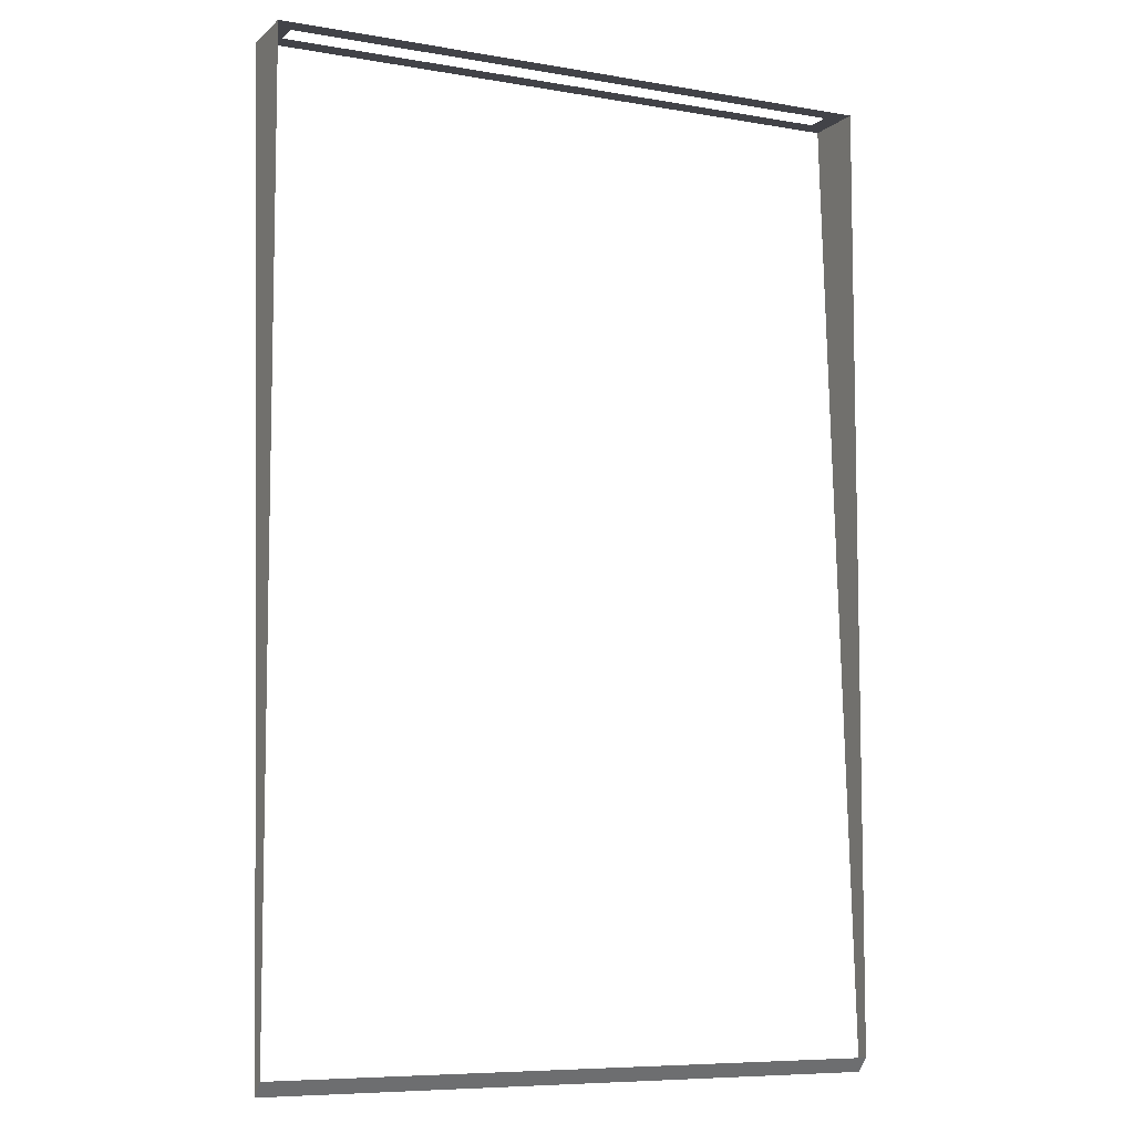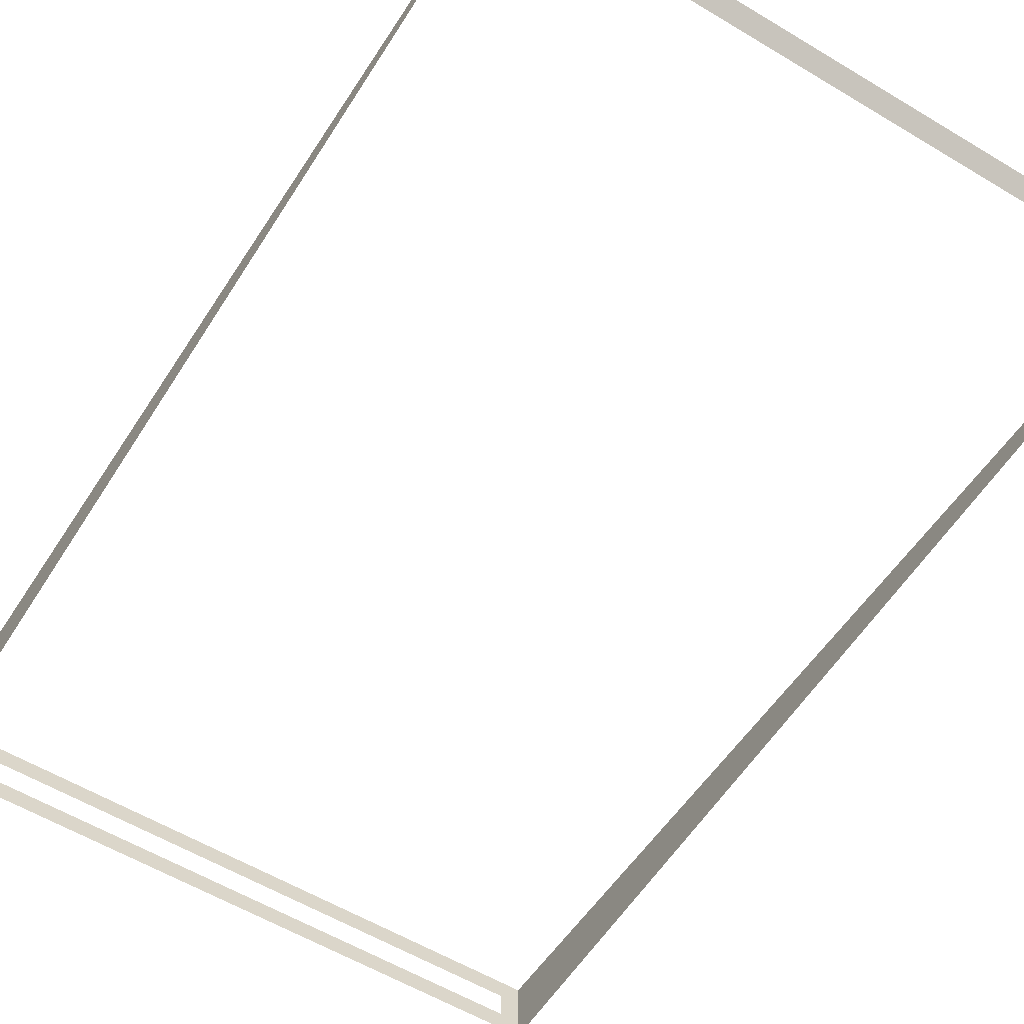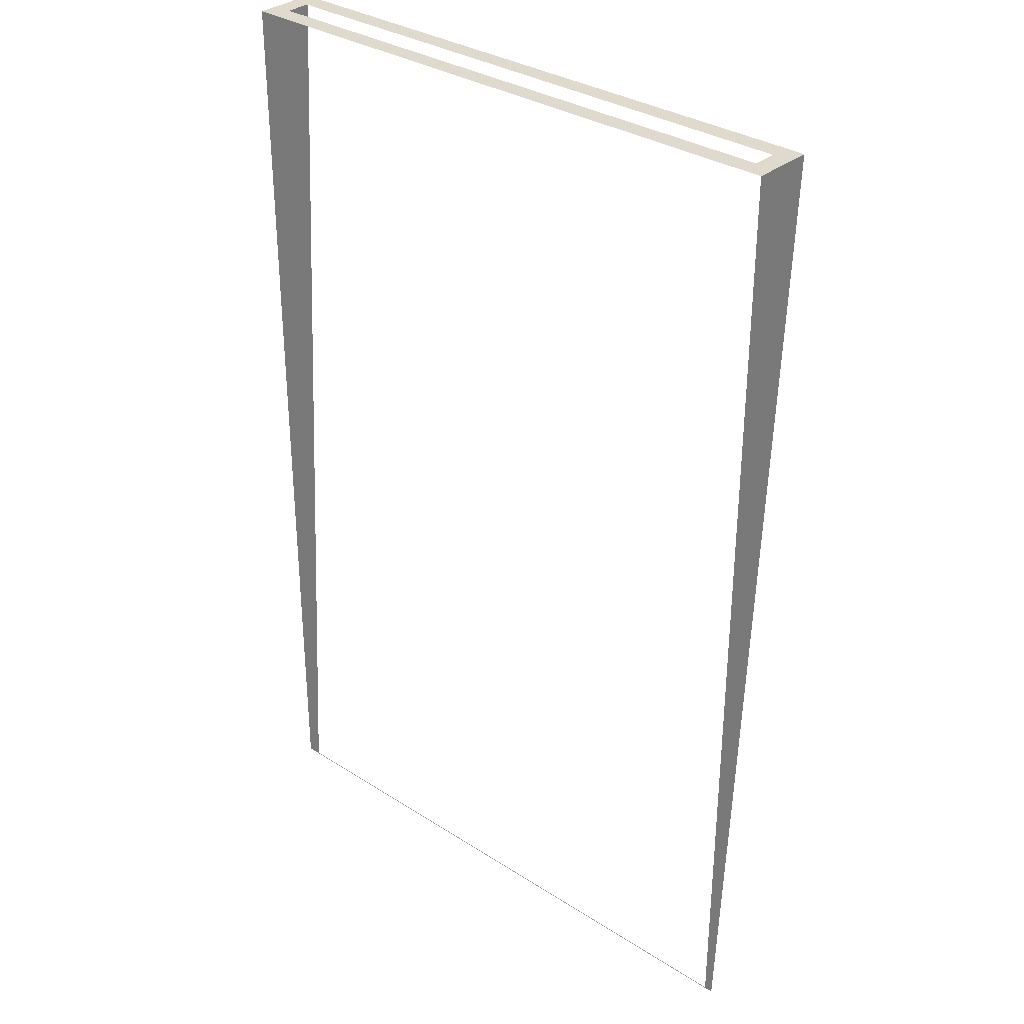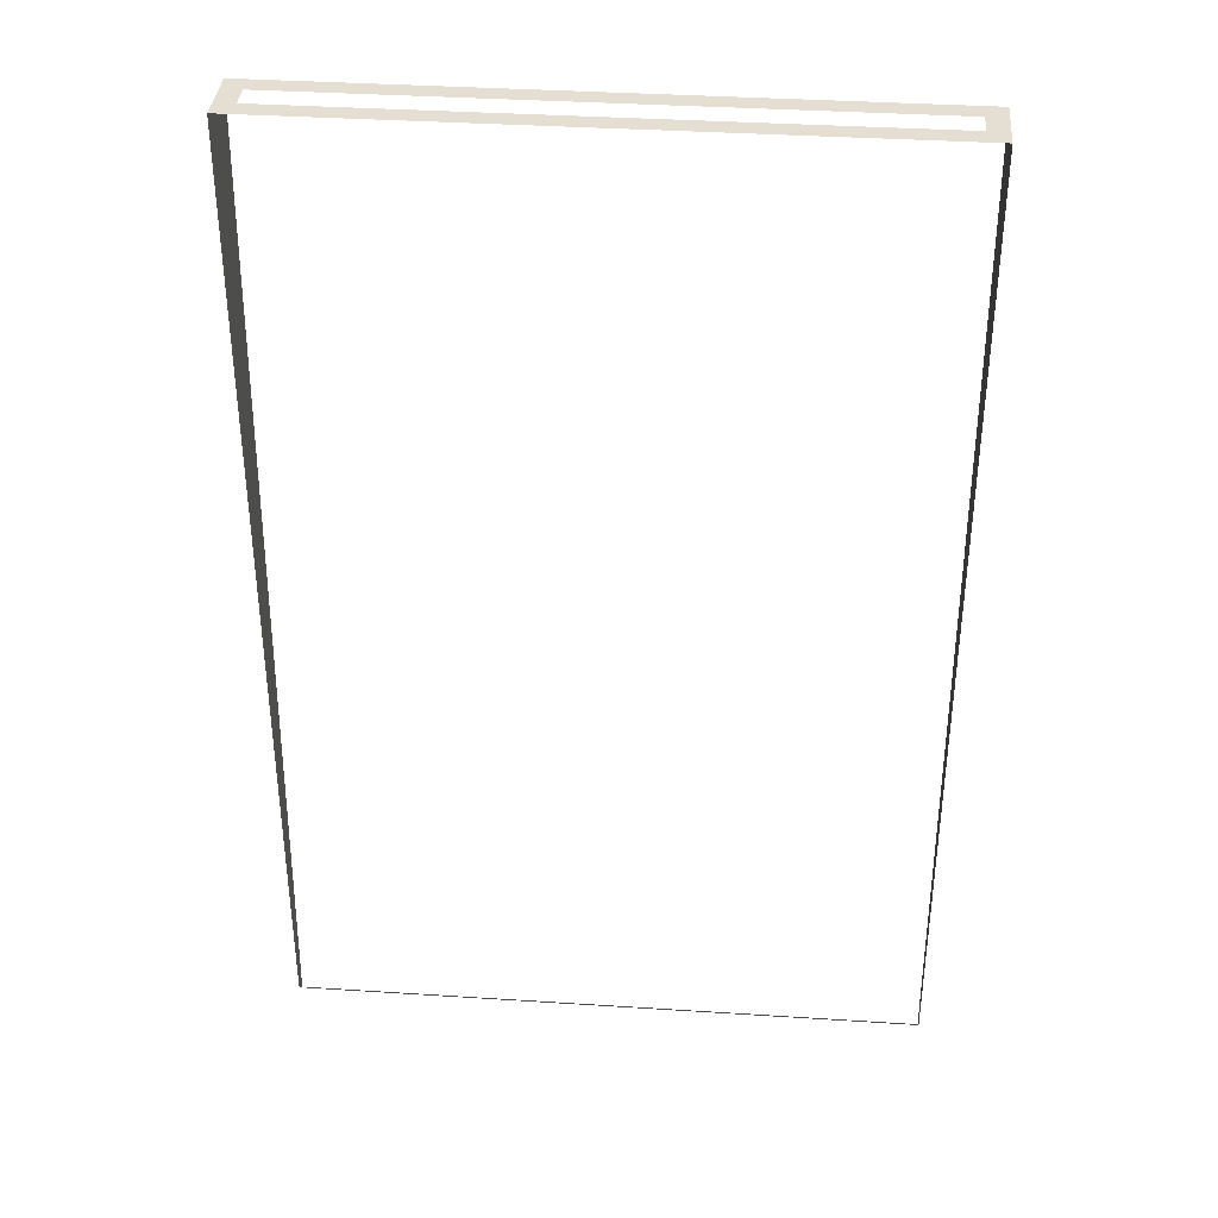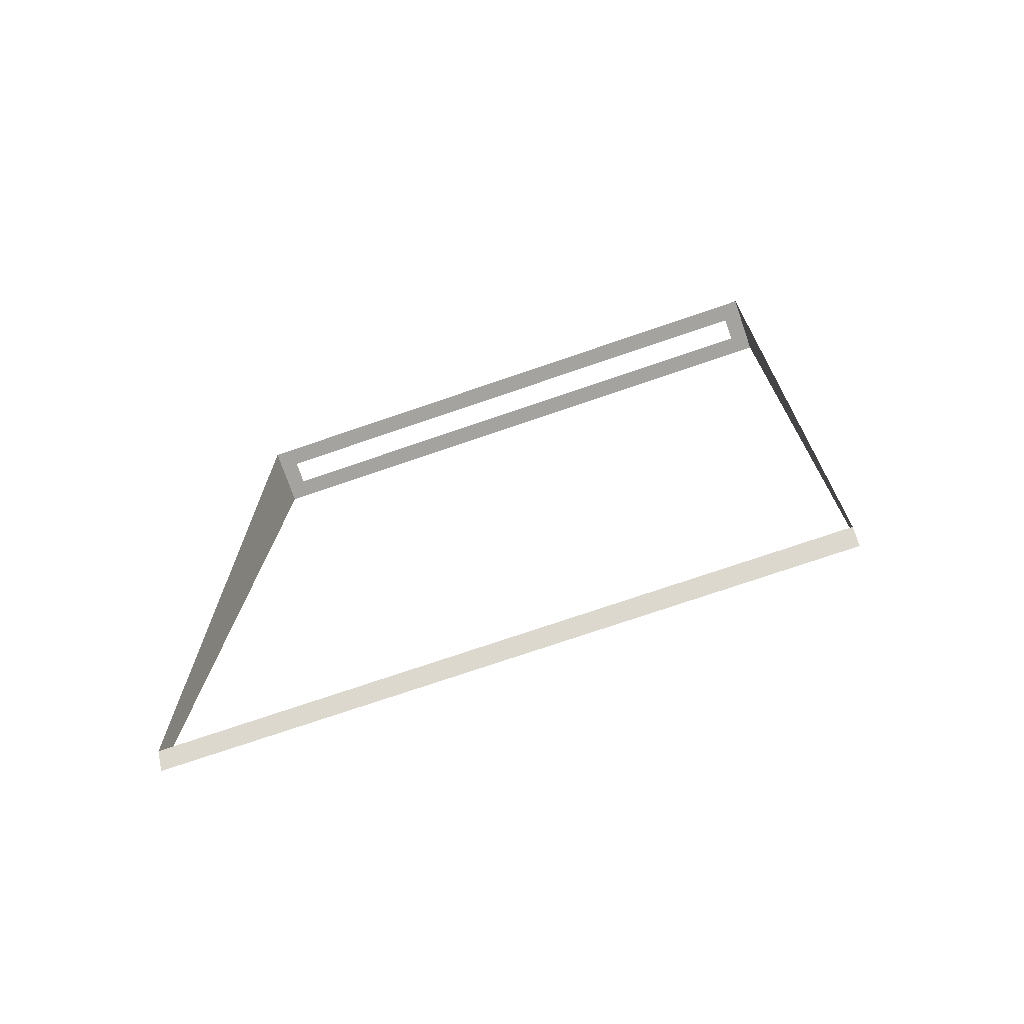
<metadata>
{"format":"obj","ext":"obj","renderer":"f3d","projection":"perspective","resolution":1024,"background":"white","views":[{"elev":-7.6,"azim":-25.9,"up":"+Z"},{"elev":-57.5,"azim":148.0,"up":"+Y"},{"elev":32.7,"azim":41.6,"up":"+Z"},{"elev":36.9,"azim":4.8,"up":"+Z"},{"elev":-73.0,"azim":19.0,"up":"+Z"}]}
</metadata>
<code>
o #ID595
v 0.2536 0.6857 -0.4138
v -0.2673 0.6964 -0.426
v 0.2536 0.6964 -0.426
v -0.2673 0.6857 -0.4138
v -0.2673 0.6857 -0.4138
v 0.2536 0.6857 -0.4138
v -0.2673 0.6964 -0.426
v 0.2536 0.6964 -0.426
v -0.2673 0.739 0.3884
v -0.2673 0.6857 -0.4138
v -0.2673 0.6857 0.3884
v -0.2673 0.6964 -0.426
v -0.2673 0.6964 -0.426
v -0.2673 0.739 0.3884
v -0.2673 0.6857 -0.4138
v -0.2673 0.6857 0.3884
v 0.2536 0.6964 -0.426
v 0.2536 0.6857 0.3884
v 0.2536 0.6857 -0.4138
v 0.2536 0.739 0.3884
v 0.2536 0.739 0.3884
v 0.2536 0.6964 -0.426
v 0.2536 0.6857 0.3884
v 0.2536 0.6857 -0.4138
v -0.2673 0.6857 0.3884
v -0.2511 0.7019 0.3884
v -0.2673 0.739 0.3884
v 0.2536 0.6857 0.3884
v 0.2374 0.7019 0.3884
v 0.2374 0.7228 0.3884
v -0.2511 0.7228 0.3884
v 0.2536 0.739 0.3884
v 0.2536 0.6857 0.3884
v 0.2374 0.7228 0.3884
v 0.2536 0.739 0.3884
v -0.2511 0.7228 0.3884
v -0.2511 0.7019 0.3884
v -0.2673 0.739 0.3884
v 0.2374 0.7019 0.3884
v -0.2673 0.6857 0.3884
f 5 6 7
f 8 7 6
f 13 14 15
f 16 15 14
f 21 22 23
f 24 23 22
f 33 34 35
f 34 36 35
f 37 38 36
f 35 36 38
f 34 33 39
f 39 33 37
f 33 40 37
f 38 37 40
f 1 2 3
f 2 1 4
f 9 10 11
f 10 9 12
f 17 18 19
f 18 17 20
f 25 26 27
f 26 25 28
f 26 28 29
f 29 28 30
f 27 31 32
f 31 27 26
f 32 31 30
f 32 30 28

</code>
